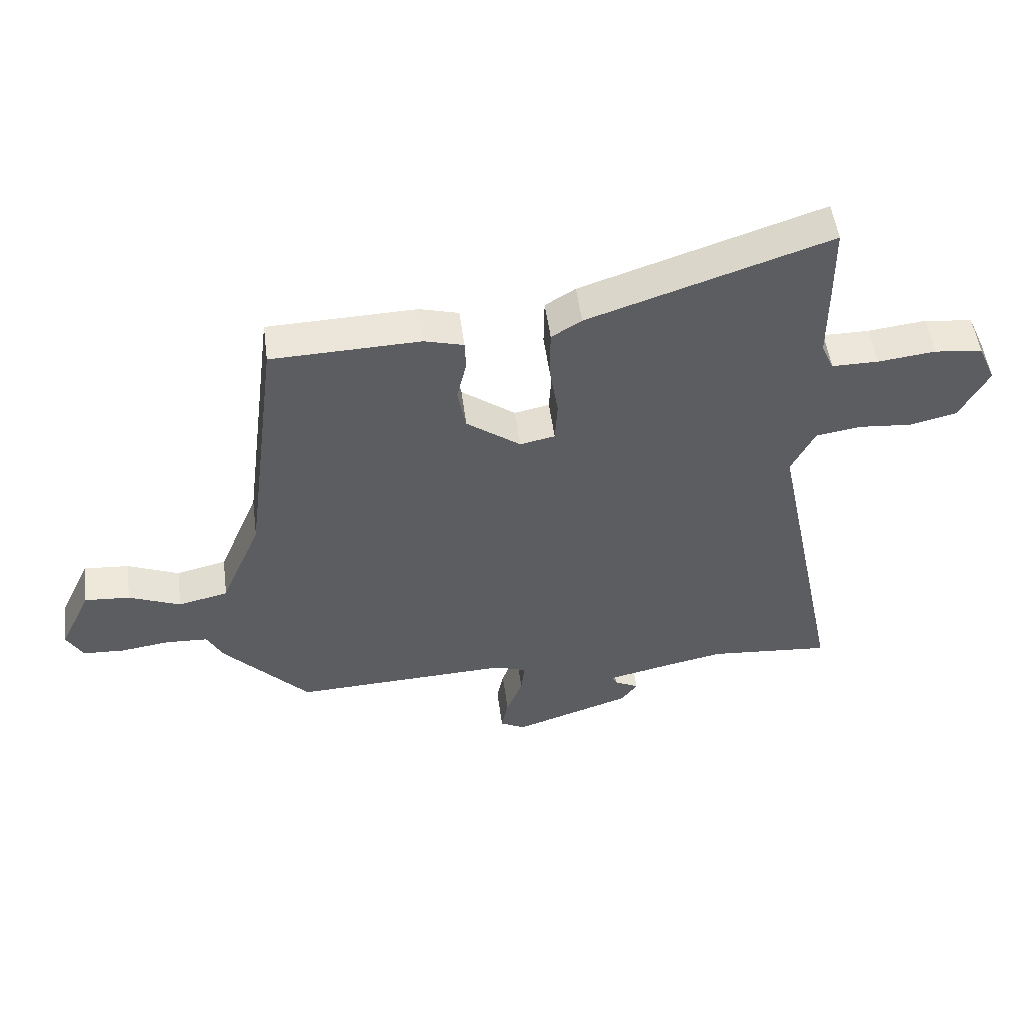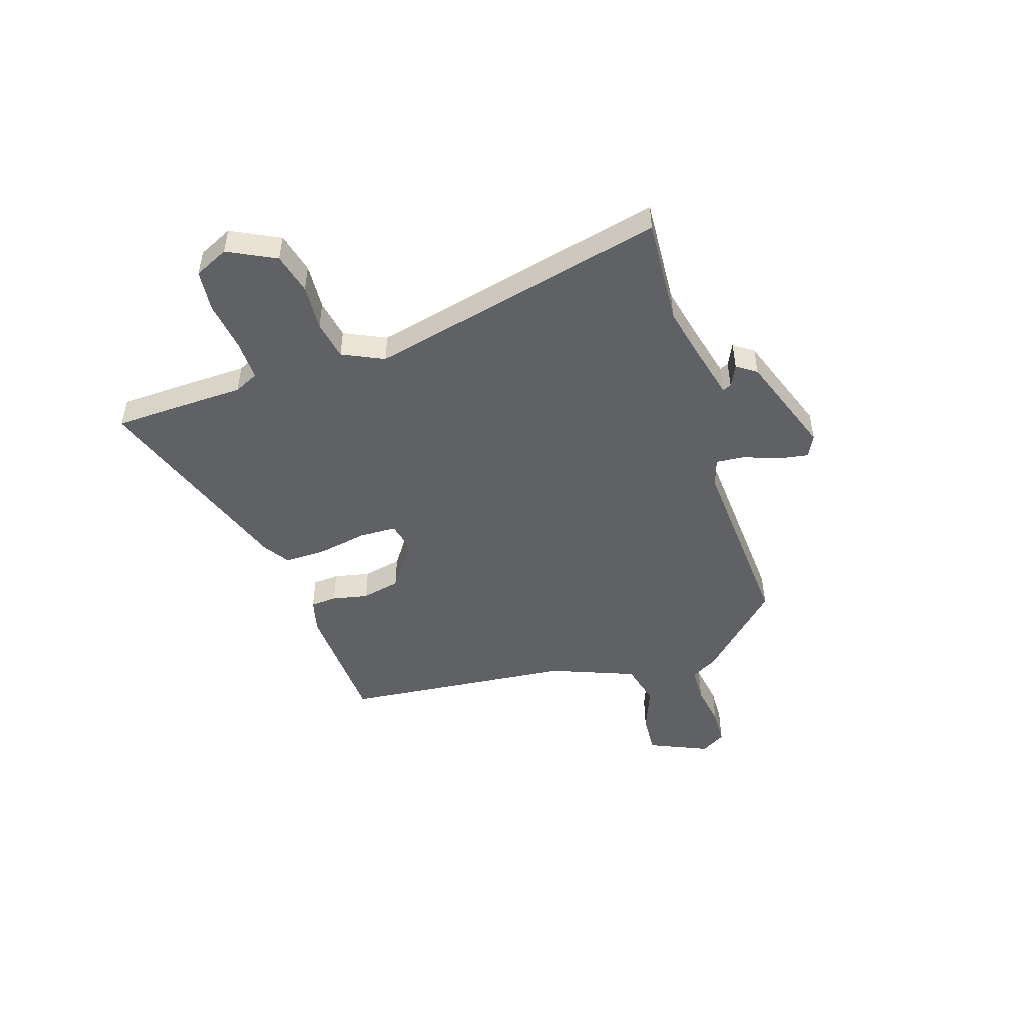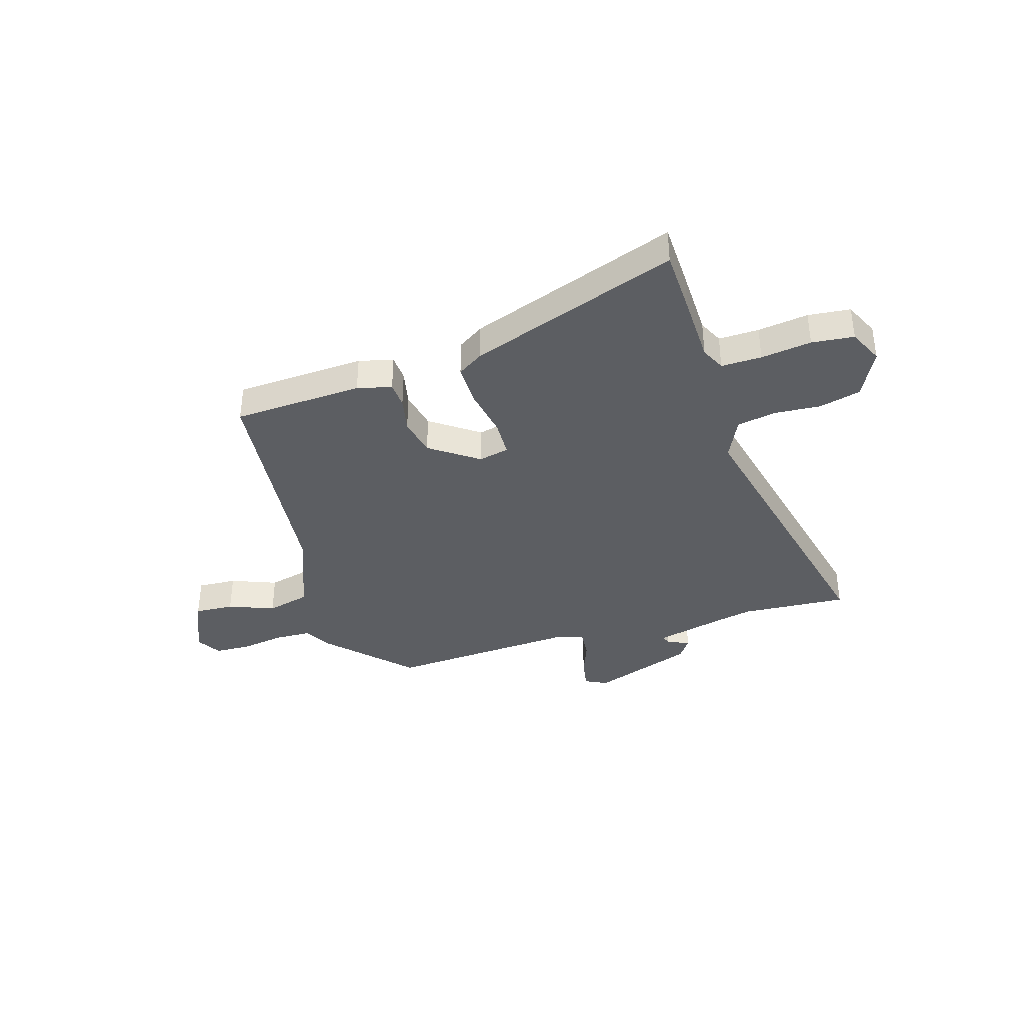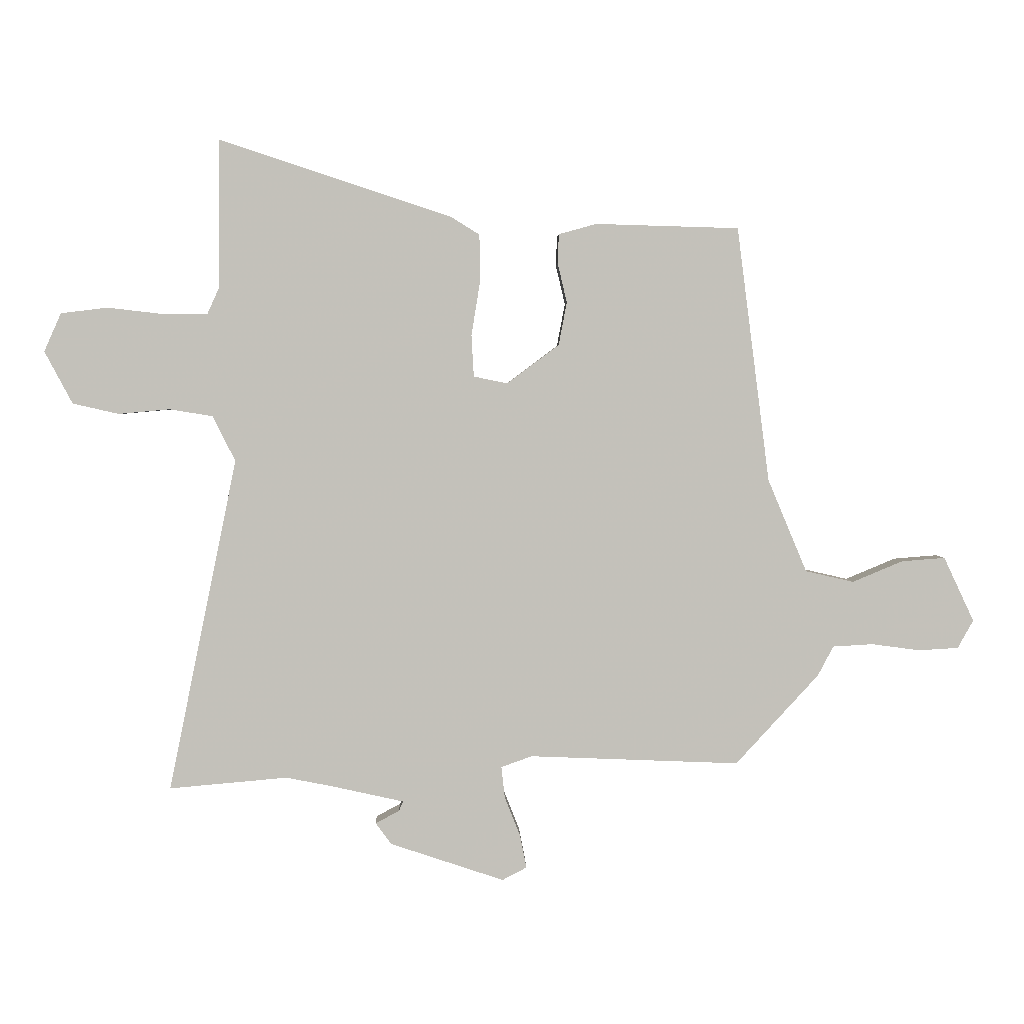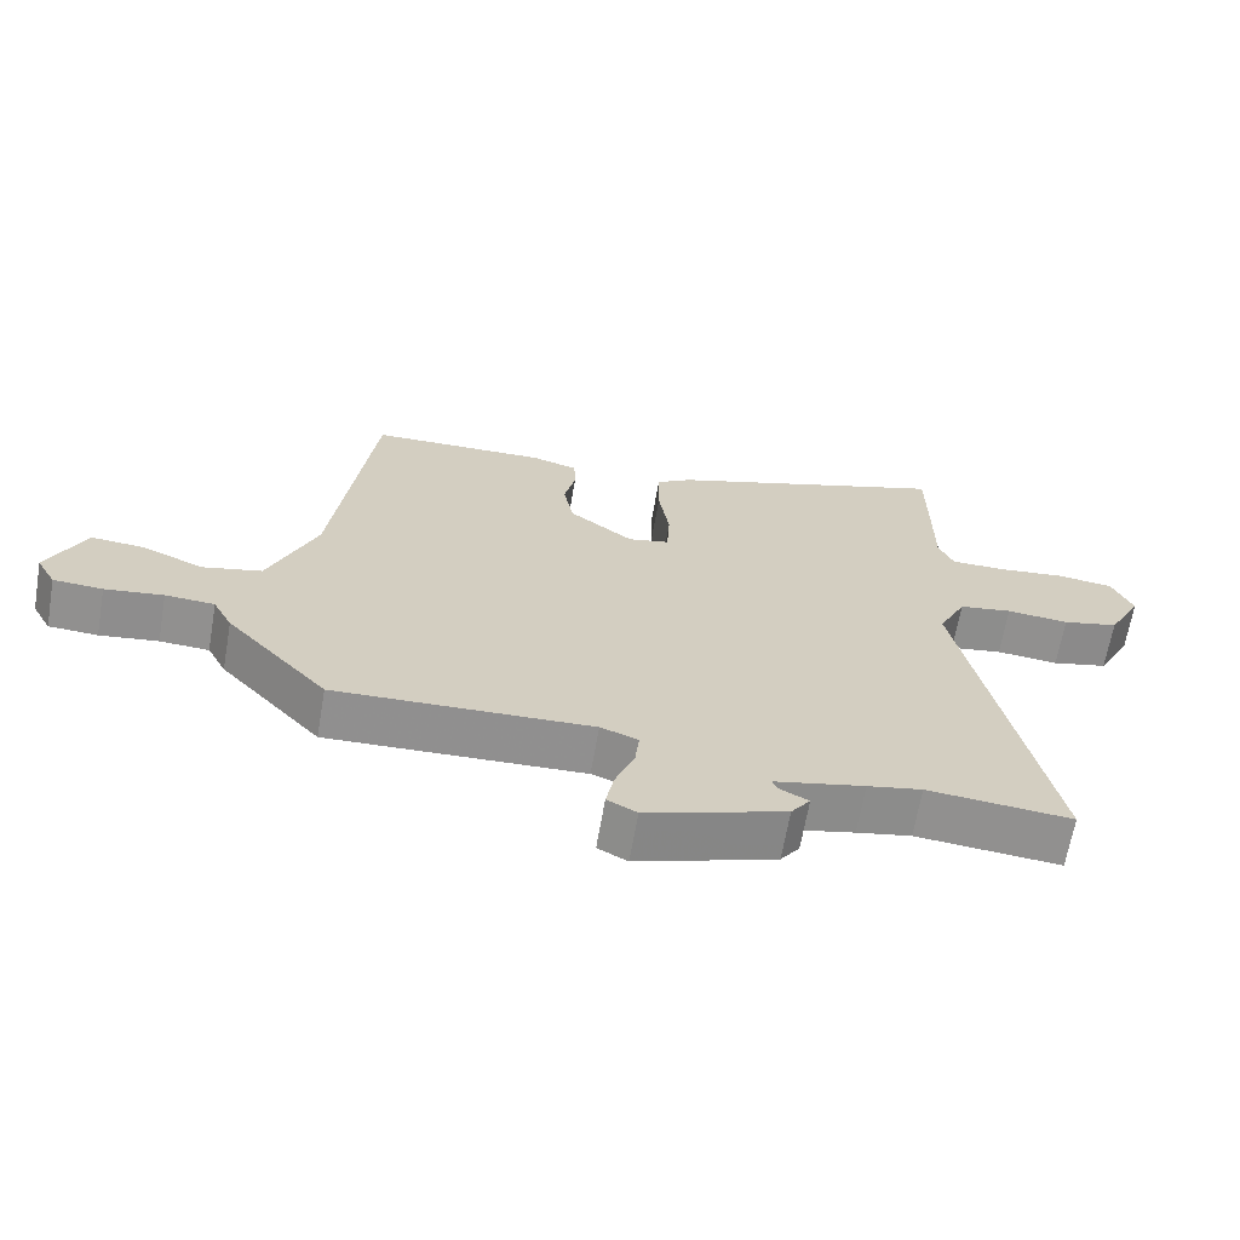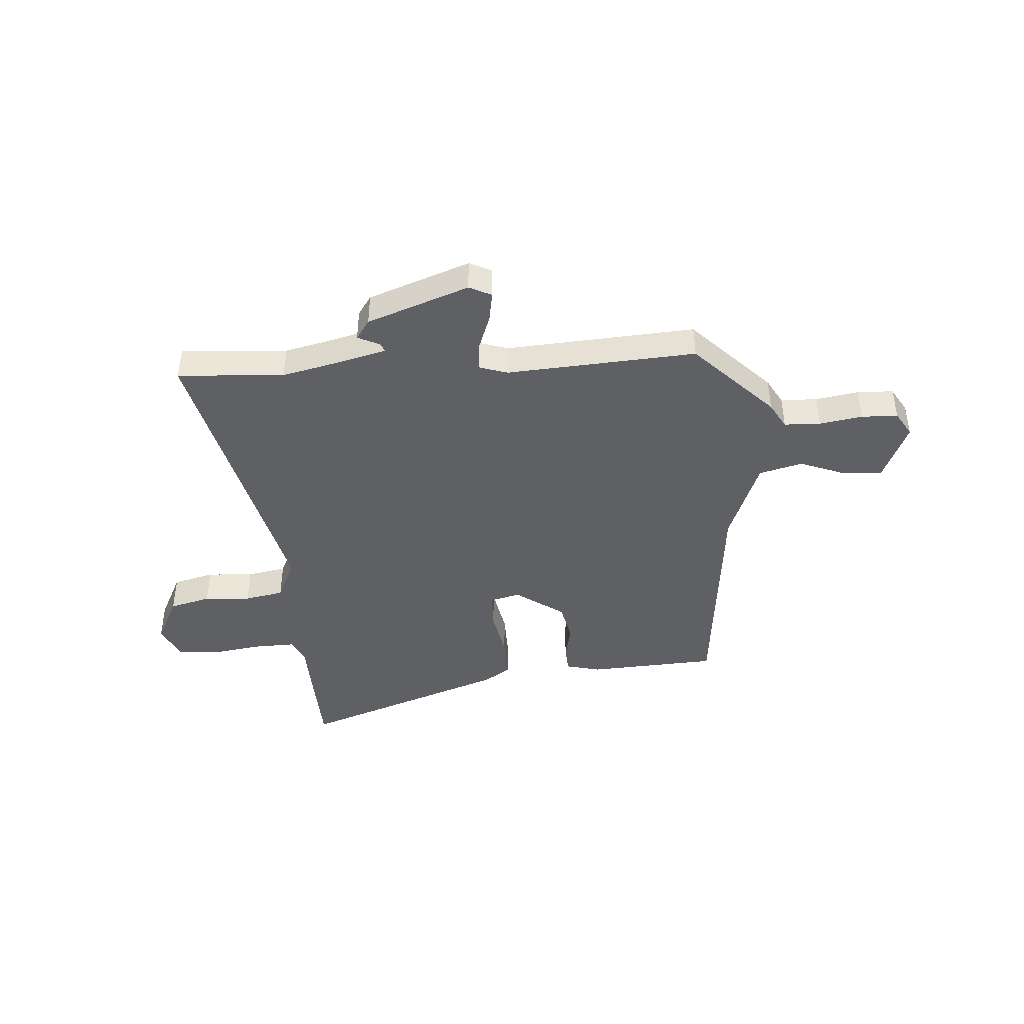
<metadata>
{"format":"obj","ext":"obj","renderer":"f3d","projection":"perspective","resolution":1024,"background":"white","views":[{"elev":51.8,"azim":-7.5,"up":"+Z"},{"elev":-48.7,"azim":109.3,"up":"+Y"},{"elev":-37.7,"azim":18.3,"up":"+Y"},{"elev":2.7,"azim":178.5,"up":"+Z"},{"elev":-65.6,"azim":-9.8,"up":"+Z"},{"elev":-43.1,"azim":-174.4,"up":"+Y"}]}
</metadata>
<code>
v 0.499 0.07 0.621
v 0.5 0.07 0.498
v 0.5 0.07 0.367
v 0.521 0.07 0.32
v 0.598 0.07 0.32
v 0.694 0.07 0.331
v 0.774 0.07 0.321
v 0.803 0.07 0.255
v 0.755 0.07 0.165
v 0.676 0.07 0.147
v 0.588 0.07 0.155
v 0.513 0.07 0.143
v 0.474 0.07 0.065
v 0.591 0.07 -0.508
v 0.388 0.07 -0.49
v 0.311 0.07 -0.505
v 0.184 0.07 -0.533
v 0.191 0.07 -0.55
v 0.232 0.07 -0.571
v 0.205 0.07 -0.608
v 0.009 0.07 -0.673
v -0.033 0.07 -0.651
v -0.022 0.07 -0.595
v 0.005 0.07 -0.527
v 0.011 0.07 -0.473
v -0.042 0.07 -0.454
v -0.403 0.07 -0.468
v -0.546 0.07 -0.313
v -0.573 0.07 -0.262
v -0.642 0.07 -0.258
v -0.724 0.07 -0.269
v -0.793 0.07 -0.265
v -0.82 0.07 -0.217
v -0.768 0.07 -0.106
v -0.693 0.07 -0.112
v -0.607 0.07 -0.148
v -0.524 0.07 -0.129
v -0.457 0.07 0.031
v -0.401 0.07 0.47
v -0.154 0.07 0.477
v -0.089 0.07 0.459
v -0.087 0.07 0.409
v -0.103 0.07 0.341
v -0.089 0.07 0.267
v 0.001 0.07 0.2
v 0.059 0.07 0.212
v 0.063 0.07 0.283
v 0.048 0.07 0.377
v 0.049 0.07 0.458
v 0.099 0.07 0.489
v 0.499 0 0.621
v 0.5 0 0.498
v 0.5 0 0.367
v 0.521 0 0.32
v 0.598 0 0.32
v 0.694 0 0.331
v 0.774 0 0.321
v 0.803 0 0.255
v 0.755 0 0.165
v 0.676 0 0.147
v 0.588 0 0.155
v 0.513 0 0.143
v 0.474 0 0.065
v 0.591 0 -0.508
v 0.388 0 -0.49
v 0.311 0 -0.505
v 0.184 0 -0.533
v 0.191 0 -0.55
v 0.232 0 -0.571
v 0.205 0 -0.608
v 0.009 0 -0.673
v -0.033 0 -0.651
v -0.022 0 -0.595
v 0.005 0 -0.527
v 0.011 0 -0.473
v -0.042 0 -0.454
v -0.403 0 -0.468
v -0.546 0 -0.313
v -0.573 0 -0.262
v -0.642 0 -0.258
v -0.724 0 -0.269
v -0.793 0 -0.265
v -0.82 0 -0.217
v -0.768 0 -0.106
v -0.693 0 -0.112
v -0.607 0 -0.148
v -0.524 0 -0.129
v -0.457 0 0.031
v -0.401 0 0.47
v -0.154 0 0.477
v -0.089 0 0.459
v -0.087 0 0.409
v -0.103 0 0.341
v -0.089 0 0.267
v 0.001 0 0.2
v 0.059 0 0.212
v 0.063 0 0.283
v 0.048 0 0.377
v 0.049 0 0.458
v 0.099 0 0.489
f 47 48 49 50
f 46 47 50 1
f 40 41 42 43
f 38 39 40 43
f 37 38 43 44
f 33 34 35 36
f 33 36 37
f 30 31 32 33
f 29 30 33 37
f 26 27 28 29
f 25 26 29 37
f 21 22 23 24
f 21 24 25
f 18 19 20 21
f 17 18 21 25
f 16 17 25 37
f 13 14 15
f 13 15 16 37
f 8 9 10 11
f 8 11 12
f 5 6 7 8
f 4 5 8 12
f 3 4 12 13
f 46 1 2 3
f 37 44 45
f 37 45 46
f 3 13 37 46
f 100 99 98 97
f 51 100 97 96
f 93 92 91 90
f 93 90 89 88
f 94 93 88 87
f 86 85 84 83
f 87 86 83
f 83 82 81 80
f 87 83 80 79
f 79 78 77 76
f 87 79 76 75
f 74 73 72 71
f 75 74 71
f 71 70 69 68
f 75 71 68 67
f 87 75 67 66
f 65 64 63
f 87 66 65 63
f 61 60 59 58
f 62 61 58
f 58 57 56 55
f 62 58 55 54
f 63 62 54 53
f 53 52 51 96
f 95 94 87
f 96 95 87
f 96 87 63 53
f 1 51 52 2
f 2 52 53 3
f 3 53 54 4
f 4 54 55 5
f 5 55 56 6
f 6 56 57 7
f 7 57 58 8
f 8 58 59 9
f 9 59 60 10
f 10 60 61 11
f 11 61 62 12
f 12 62 63 13
f 13 63 64 14
f 14 64 65 15
f 15 65 66 16
f 16 66 67 17
f 17 67 68 18
f 18 68 69 19
f 19 69 70 20
f 20 70 71 21
f 21 71 72 22
f 22 72 73 23
f 23 73 74 24
f 24 74 75 25
f 25 75 76 26
f 26 76 77 27
f 27 77 78 28
f 28 78 79 29
f 29 79 80 30
f 30 80 81 31
f 31 81 82 32
f 32 82 83 33
f 33 83 84 34
f 34 84 85 35
f 35 85 86 36
f 36 86 87 37
f 37 87 88 38
f 38 88 89 39
f 39 89 90 40
f 40 90 91 41
f 41 91 92 42
f 42 92 93 43
f 43 93 94 44
f 44 94 95 45
f 45 95 96 46
f 46 96 97 47
f 47 97 98 48
f 48 98 99 49
f 49 99 100 50
f 50 100 51 1

</code>
